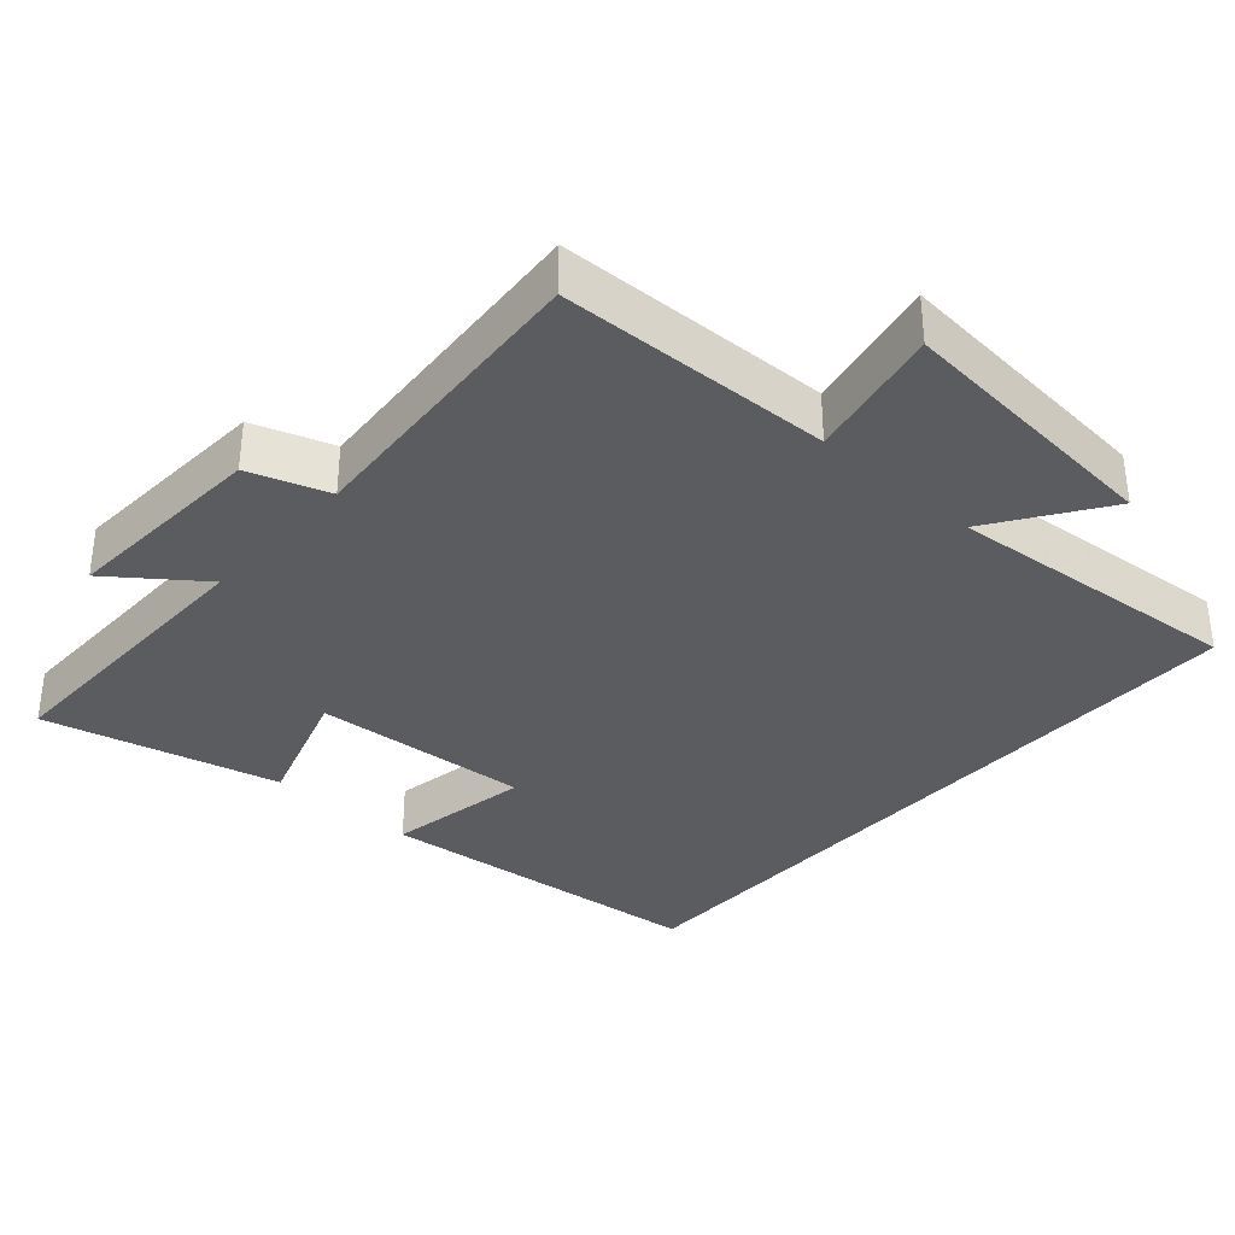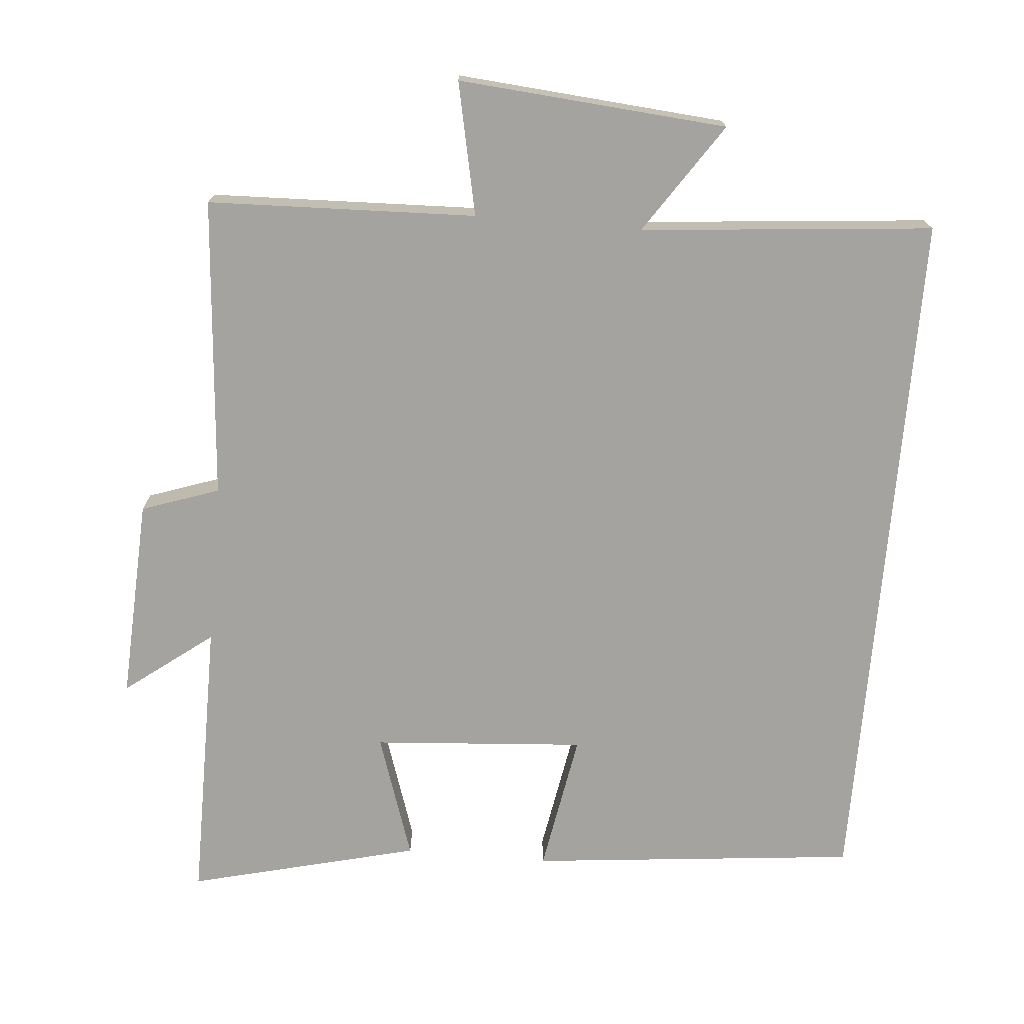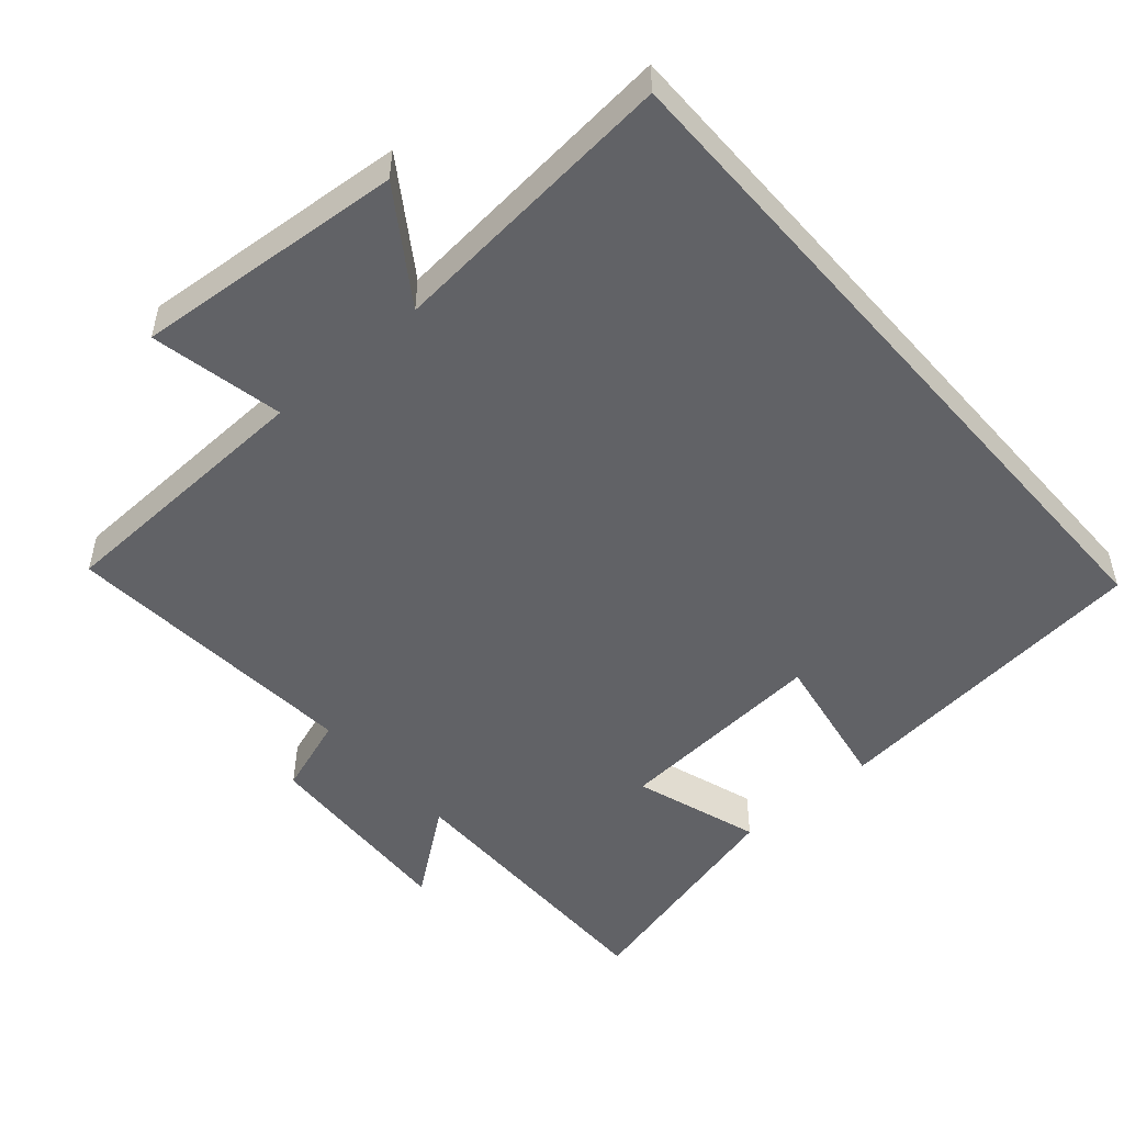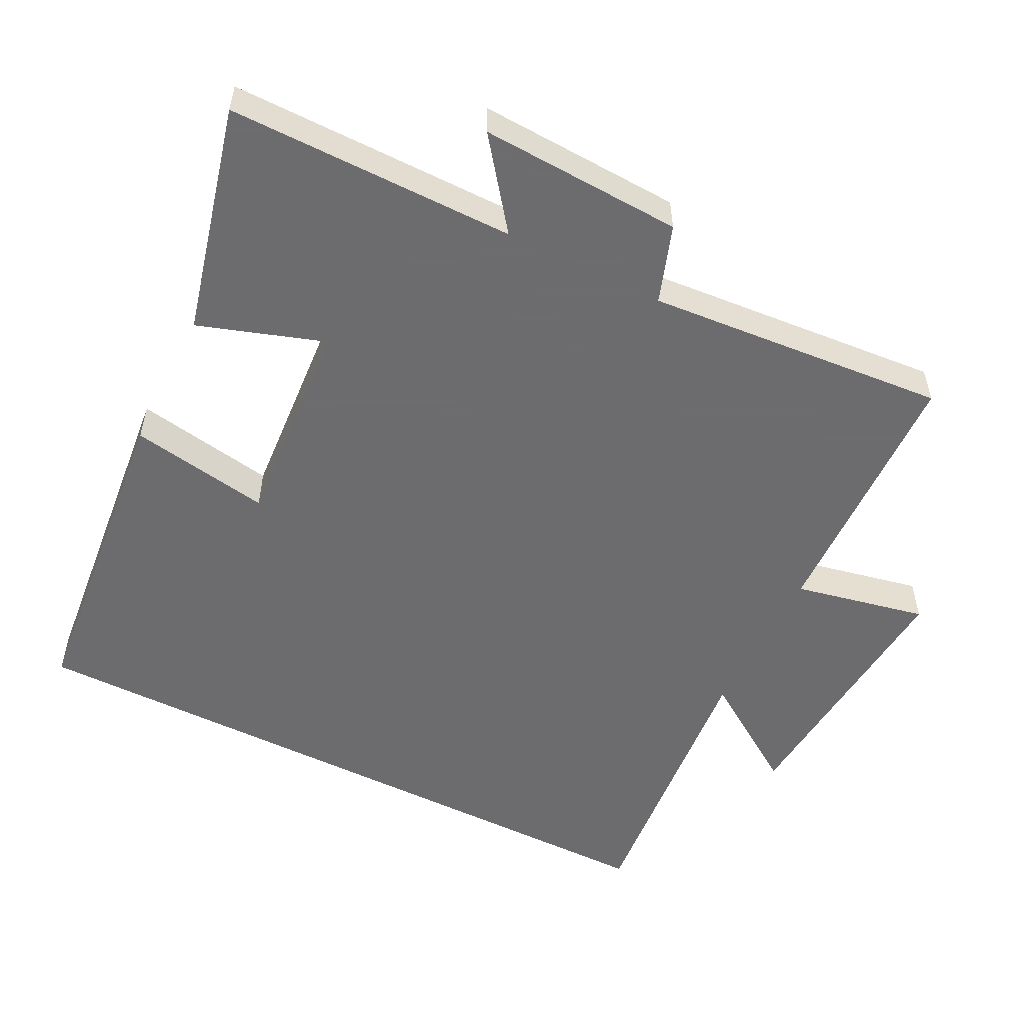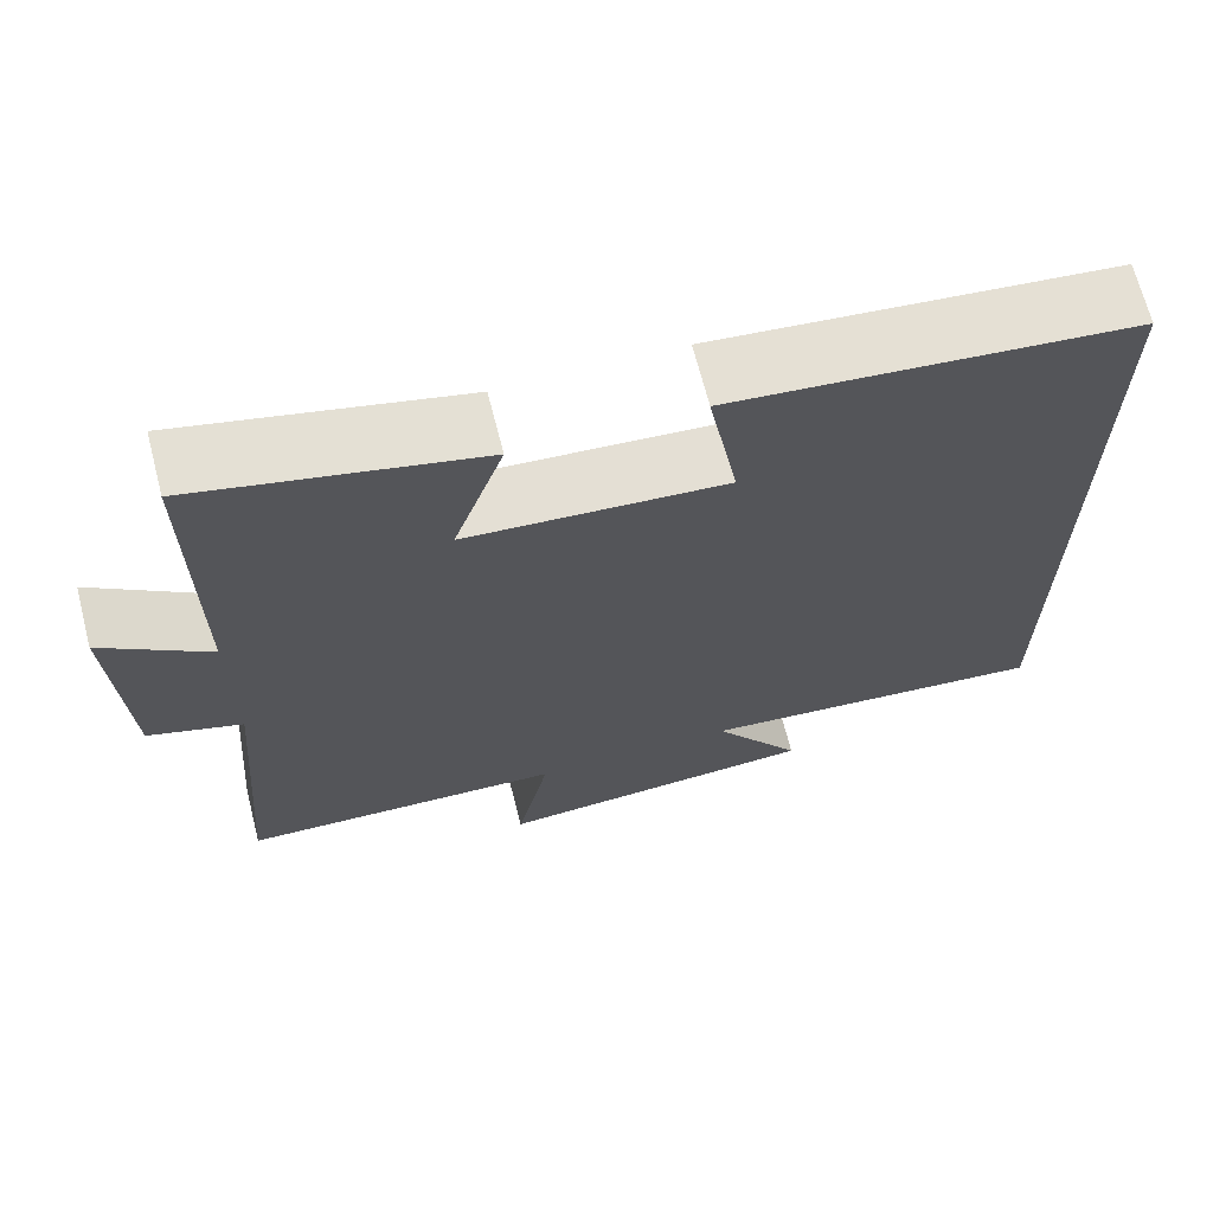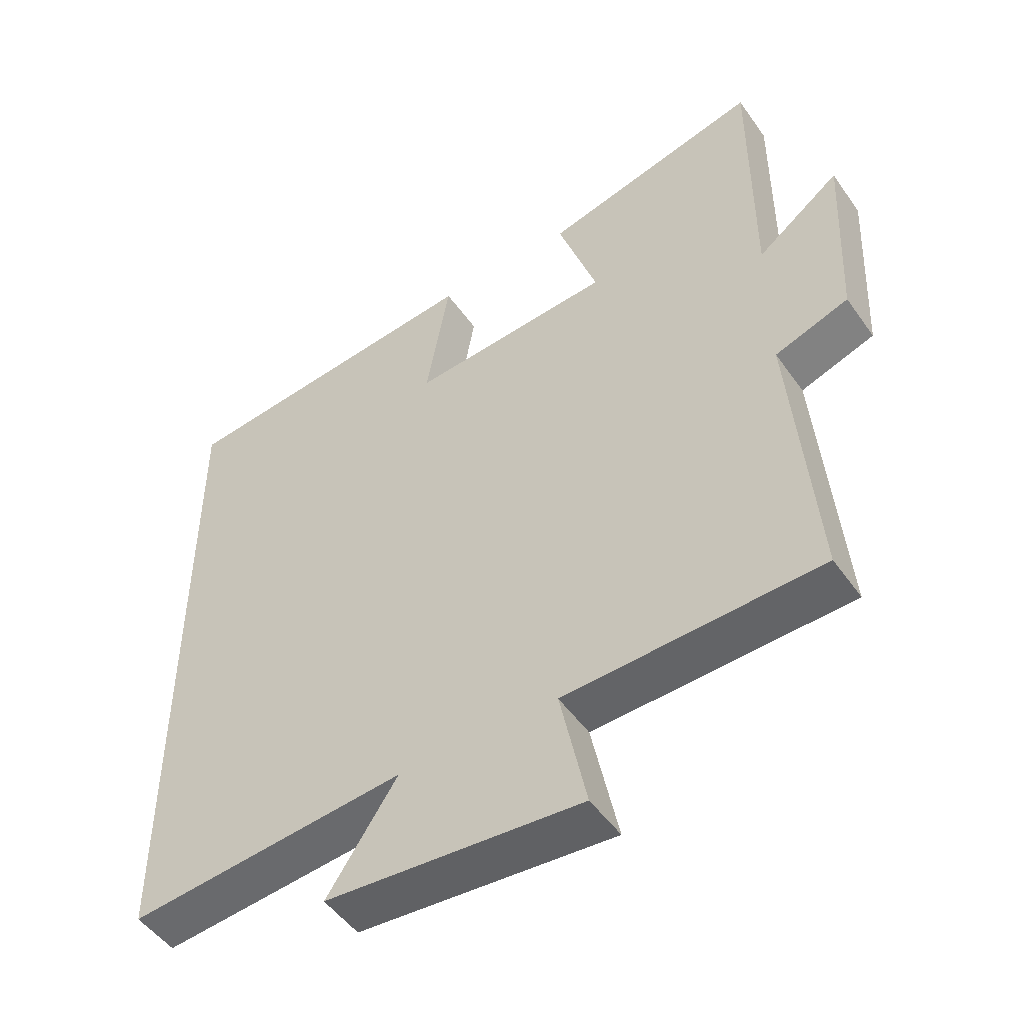
<metadata>
{"format":"obj","ext":"obj","renderer":"f3d","projection":"perspective","resolution":1024,"background":"white","views":[{"elev":-34.9,"azim":138.1,"up":"+Y"},{"elev":-73.0,"azim":175.1,"up":"+Y"},{"elev":-50.7,"azim":-138.9,"up":"+Y"},{"elev":-53.8,"azim":63.3,"up":"+Y"},{"elev":68.2,"azim":165.6,"up":"+Z"},{"elev":-49.9,"azim":33.9,"up":"+Z"}]}
</metadata>
<code>
v -0.5 0.07 0.453
v -0.034 0.07 0.5
v -0.069 0.07 0.3
v 0.233 0.07 0.322
v 0.174 0.07 0.5
v 0.501 0.07 0.581
v 0.5 0.07 0.172
v 0.624 0.07 0.266
v 0.61 0.07 -0.022
v 0.5 0.07 -0.06
v 0.534 0.07 -0.487
v 0.153 0.07 -0.5
v 0.192 0.07 -0.688
v -0.19 0.07 -0.656
v -0.085 0.07 -0.5
v -0.5 0.07 -0.538
v -0.5 0 0.453
v -0.034 0 0.5
v -0.069 0 0.3
v 0.233 0 0.322
v 0.174 0 0.5
v 0.501 0 0.581
v 0.5 0 0.172
v 0.624 0 0.266
v 0.61 0 -0.022
v 0.5 0 -0.06
v 0.534 0 -0.487
v 0.153 0 -0.5
v 0.192 0 -0.688
v -0.19 0 -0.656
v -0.085 0 -0.5
v -0.5 0 -0.538
f 15 16 1
f 12 13 14 15
f 10 11 12 15
f 10 15 1
f 7 8 9 10
f 4 5 6 7
f 3 4 7 10
f 1 2 3
f 1 3 10
f 17 32 31
f 31 30 29 28
f 31 28 27 26
f 17 31 26
f 26 25 24 23
f 23 22 21 20
f 26 23 20 19
f 19 18 17
f 26 19 17
f 1 17 18 2
f 2 18 19 3
f 3 19 20 4
f 4 20 21 5
f 5 21 22 6
f 6 22 23 7
f 7 23 24 8
f 8 24 25 9
f 9 25 26 10
f 10 26 27 11
f 11 27 28 12
f 12 28 29 13
f 13 29 30 14
f 14 30 31 15
f 15 31 32 16
f 16 32 17 1

</code>
